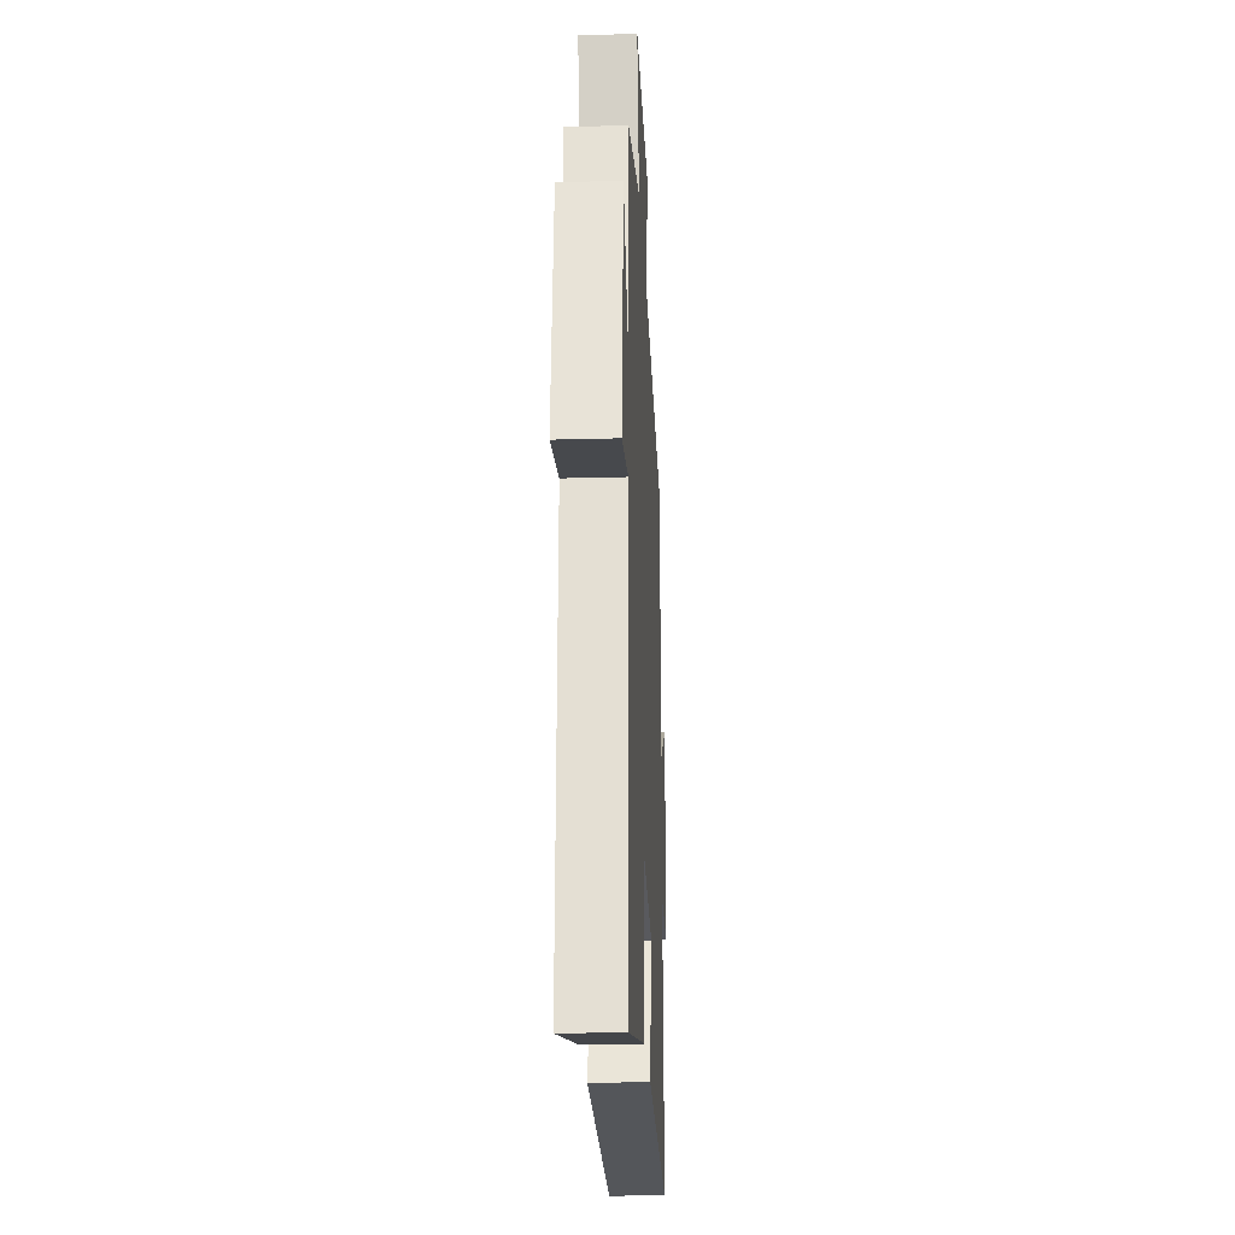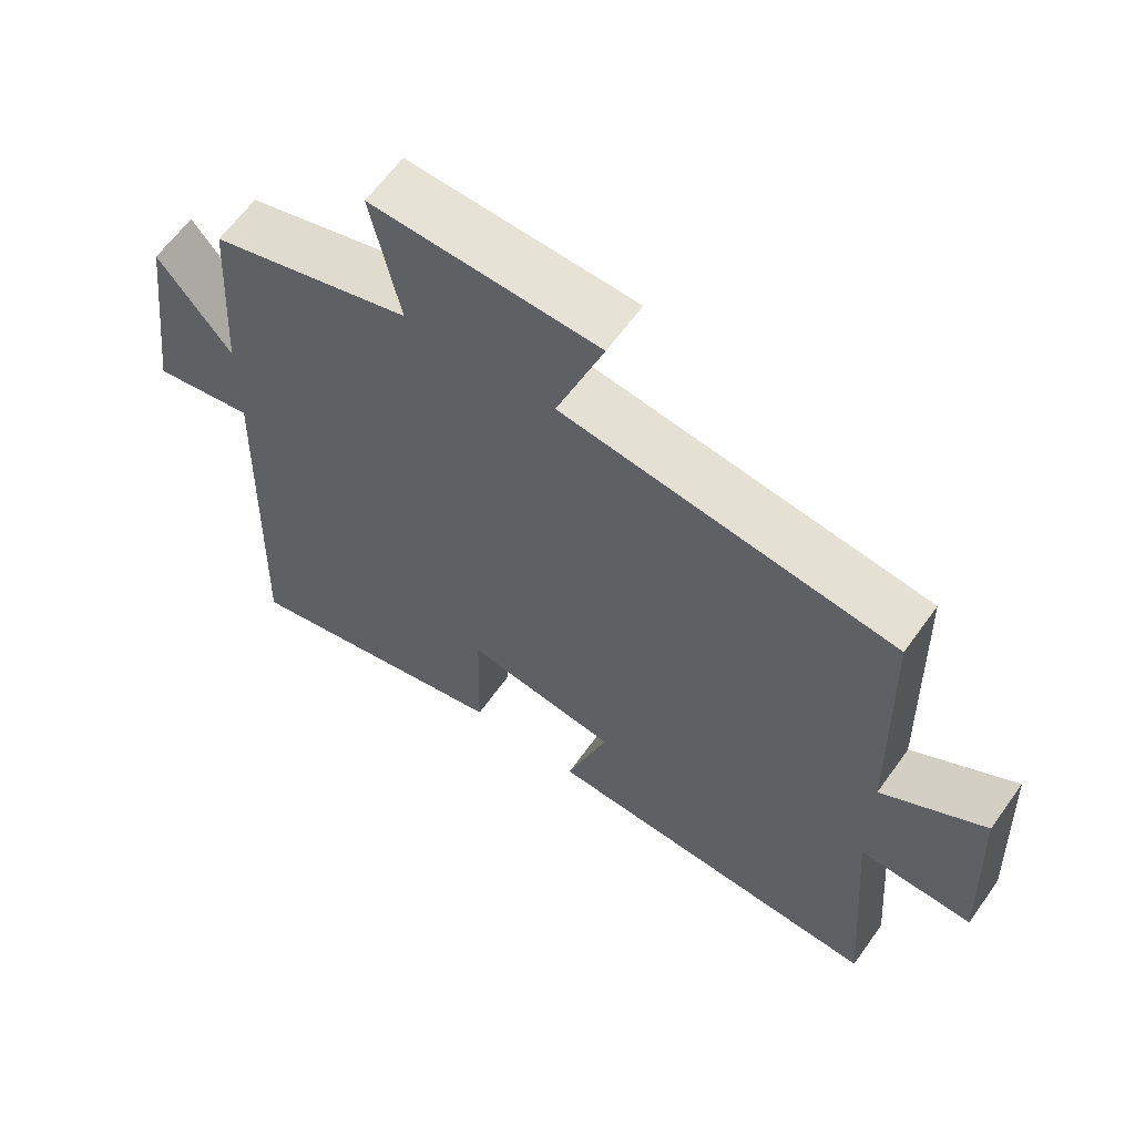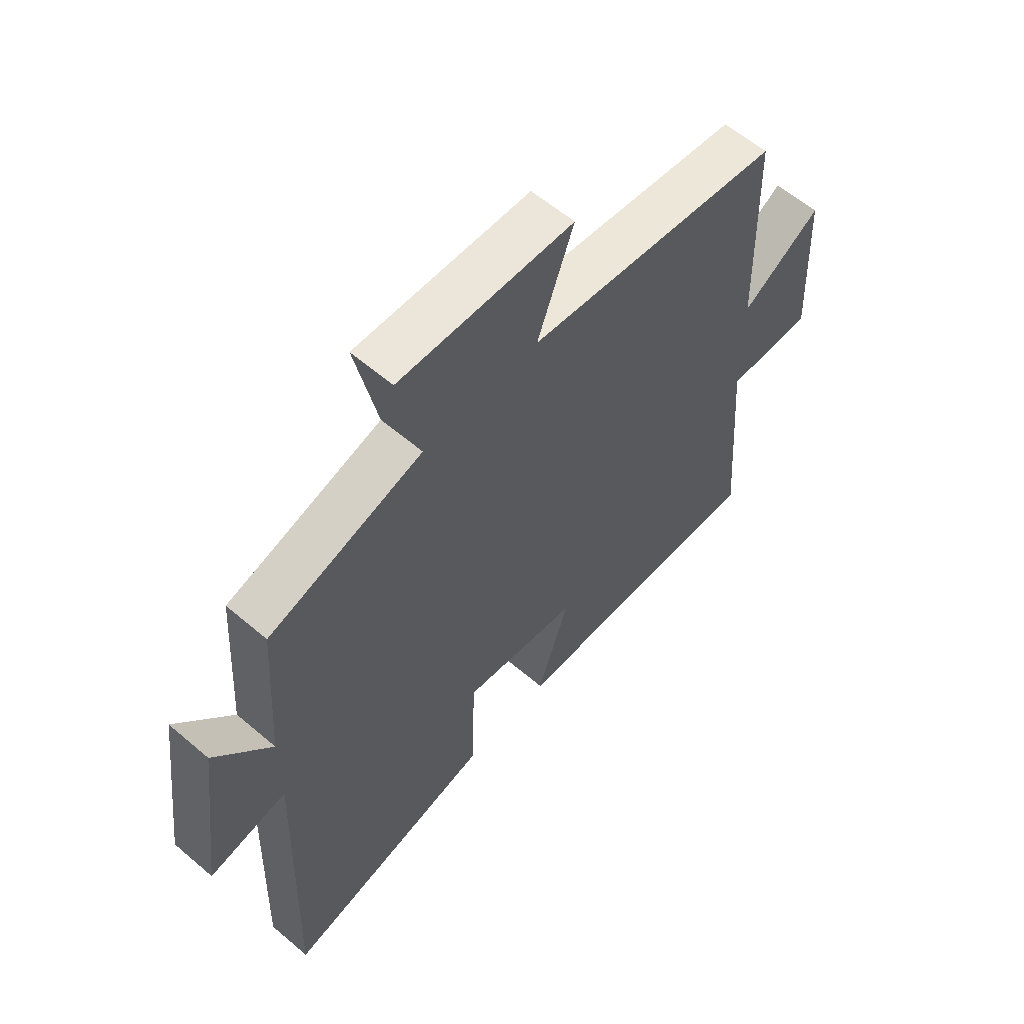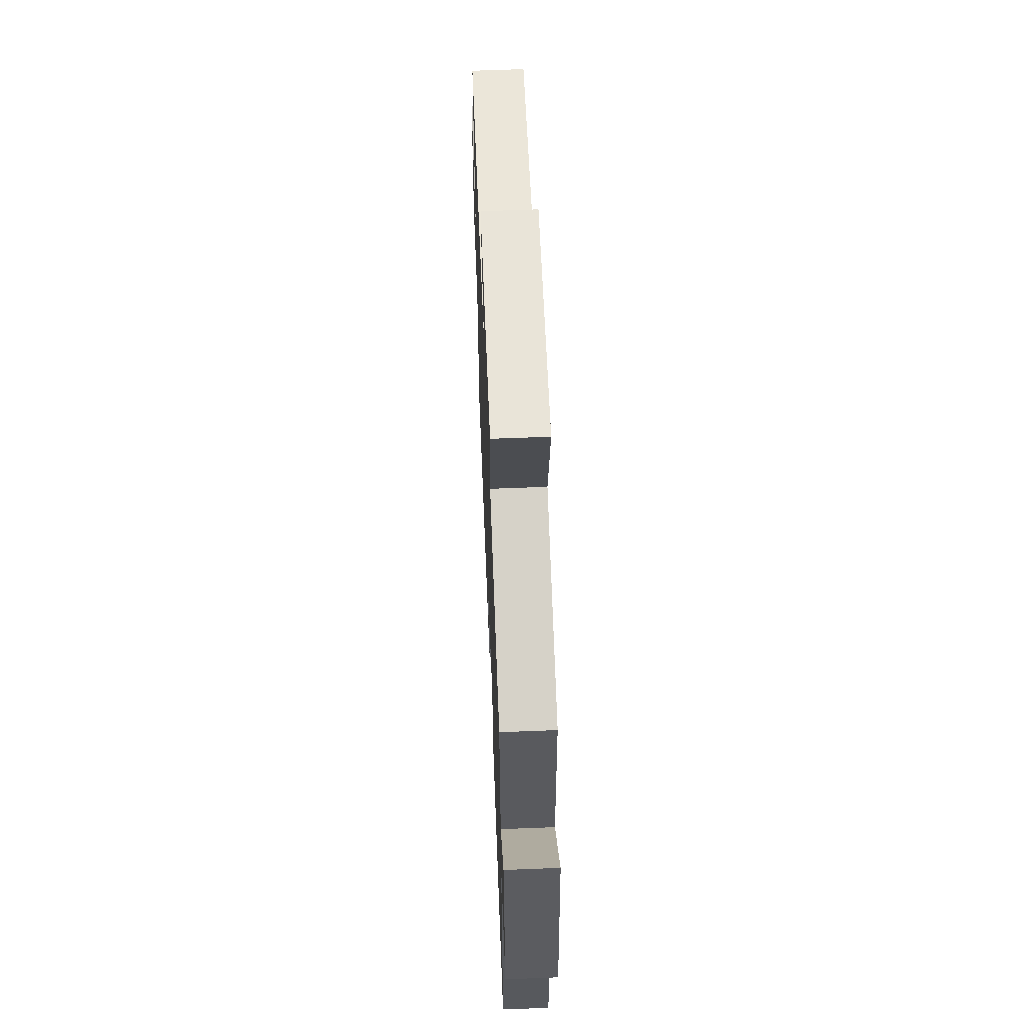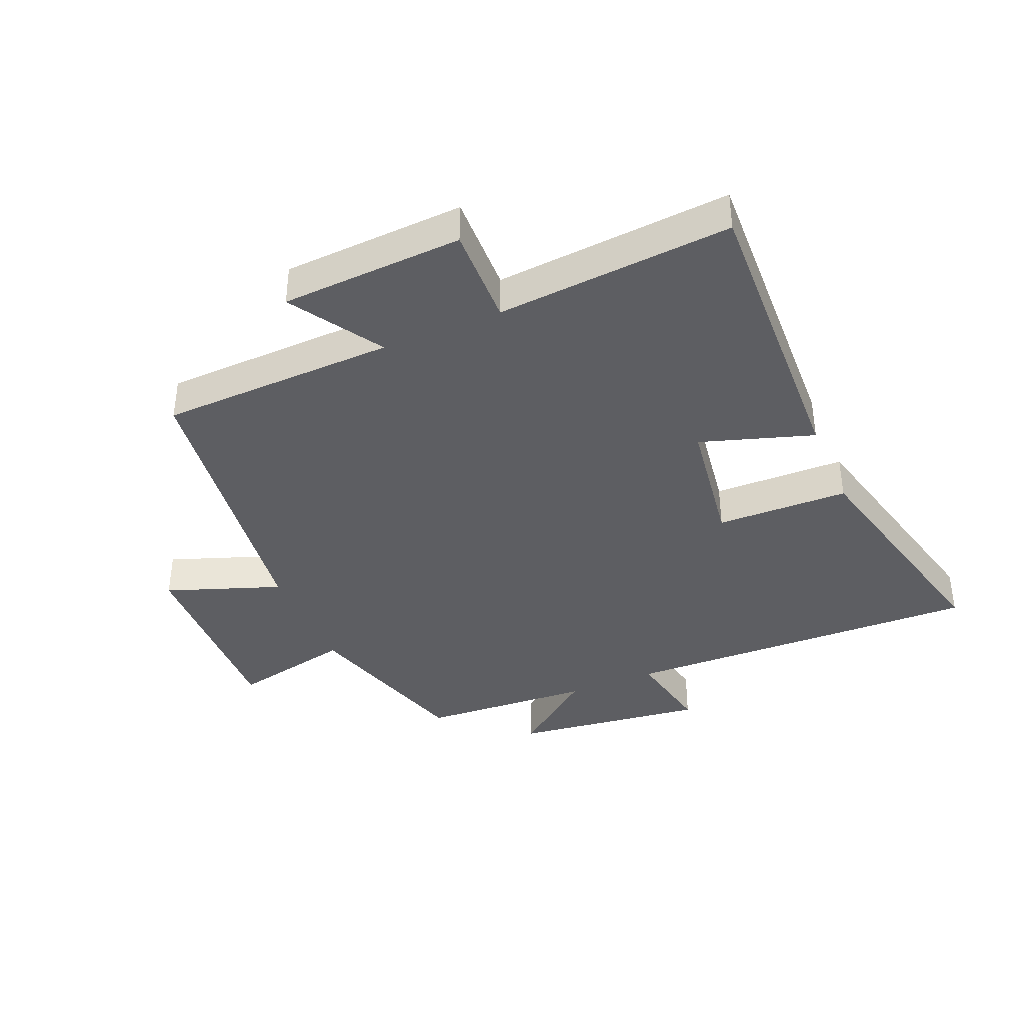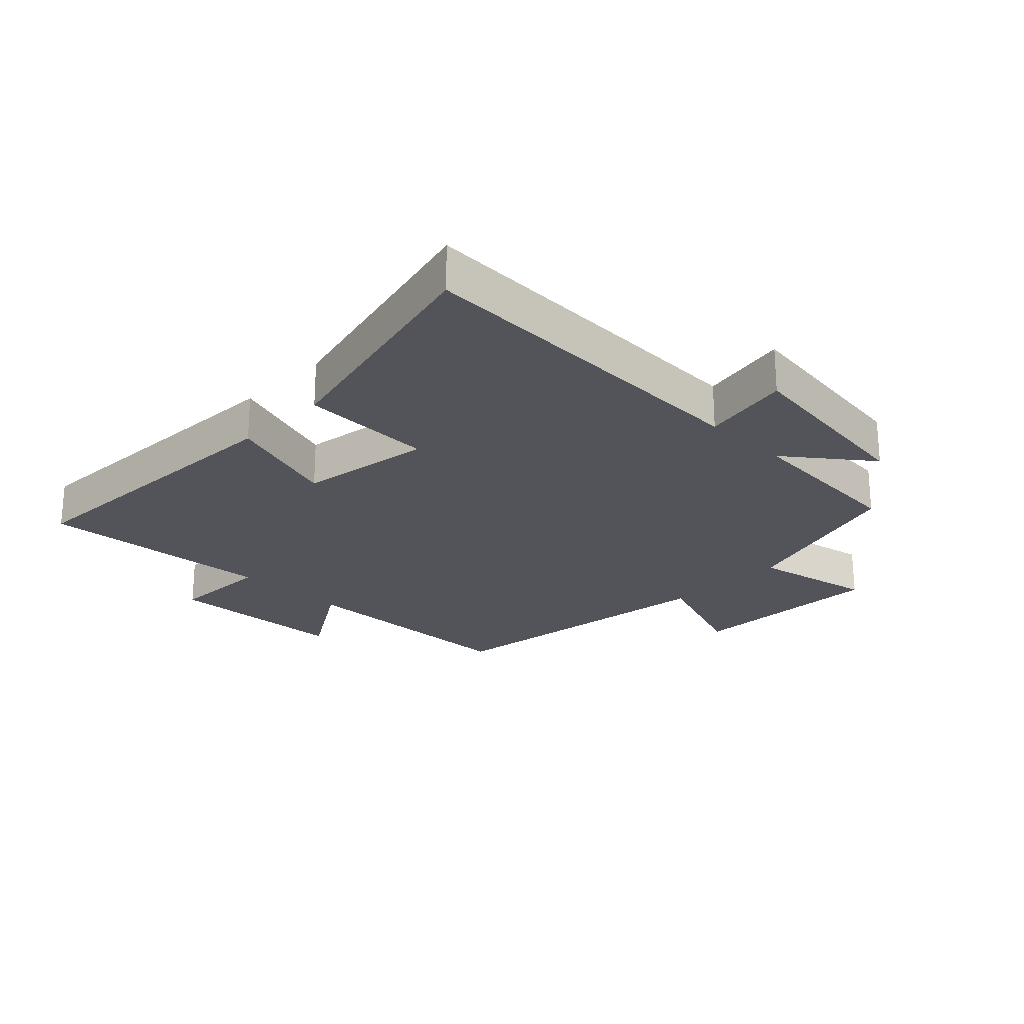
<metadata>
{"format":"obj","ext":"obj","renderer":"f3d","projection":"perspective","resolution":1024,"background":"white","views":[{"elev":-23.1,"azim":-87.3,"up":"+Z"},{"elev":62.4,"azim":35.5,"up":"+Z"},{"elev":59.6,"azim":-48.8,"up":"+Z"},{"elev":62.0,"azim":-92.3,"up":"+Z"},{"elev":-38.9,"azim":113.1,"up":"+Y"},{"elev":-23.7,"azim":-134.6,"up":"+Y"}]}
</metadata>
<code>
v 0.49 0.07 0.437
v 0.5 0.07 0.056
v 0.648 0.07 0.149
v 0.662 0.07 -0.145
v 0.5 0.07 -0.14
v 0.529 0.07 -0.52
v 0.038 0.07 -0.5
v 0.097 0.07 -0.318
v -0.119 0.07 -0.286
v -0.124 0.07 -0.5
v -0.518 0.07 -0.595
v -0.5 0.07 -0.013
v -0.644 0.07 -0.041
v -0.604 0.07 0.271
v -0.5 0.07 0.137
v -0.482 0.07 0.414
v -0.197 0.07 0.5
v -0.238 0.07 0.695
v 0.084 0.07 0.685
v 0.017 0.07 0.5
v 0.49 0 0.437
v 0.5 0 0.056
v 0.648 0 0.149
v 0.662 0 -0.145
v 0.5 0 -0.14
v 0.529 0 -0.52
v 0.038 0 -0.5
v 0.097 0 -0.318
v -0.119 0 -0.286
v -0.124 0 -0.5
v -0.518 0 -0.595
v -0.5 0 -0.013
v -0.644 0 -0.041
v -0.604 0 0.271
v -0.5 0 0.137
v -0.482 0 0.414
v -0.197 0 0.5
v -0.238 0 0.695
v 0.084 0 0.685
v 0.017 0 0.5
f 17 18 19 20
f 20 1 2
f 17 20 2
f 16 17 2
f 15 16 2
f 12 13 14 15
f 12 15 2
f 9 10 11 12
f 8 9 12 2
f 5 6 7 8
f 5 8 2 3
f 3 4 5
f 40 39 38 37
f 22 21 40
f 22 40 37
f 22 37 36
f 22 36 35
f 35 34 33 32
f 22 35 32
f 32 31 30 29
f 22 32 29 28
f 28 27 26 25
f 23 22 28 25
f 25 24 23
f 1 21 22 2
f 2 22 23 3
f 3 23 24 4
f 4 24 25 5
f 5 25 26 6
f 6 26 27 7
f 7 27 28 8
f 8 28 29 9
f 9 29 30 10
f 10 30 31 11
f 11 31 32 12
f 12 32 33 13
f 13 33 34 14
f 14 34 35 15
f 15 35 36 16
f 16 36 37 17
f 17 37 38 18
f 18 38 39 19
f 19 39 40 20
f 20 40 21 1

</code>
